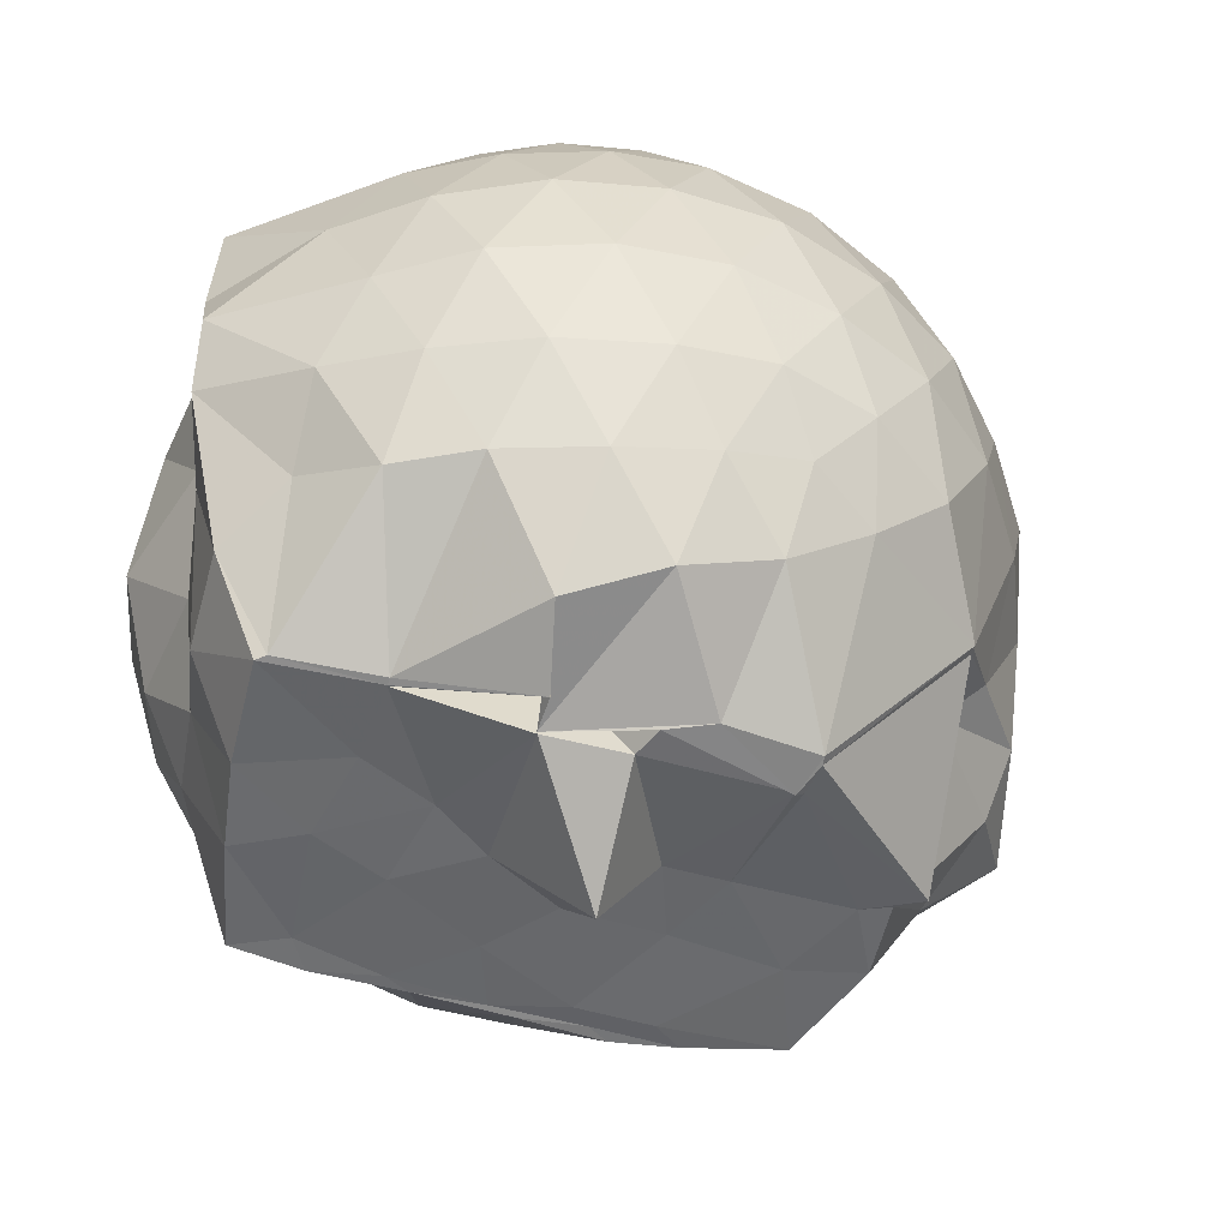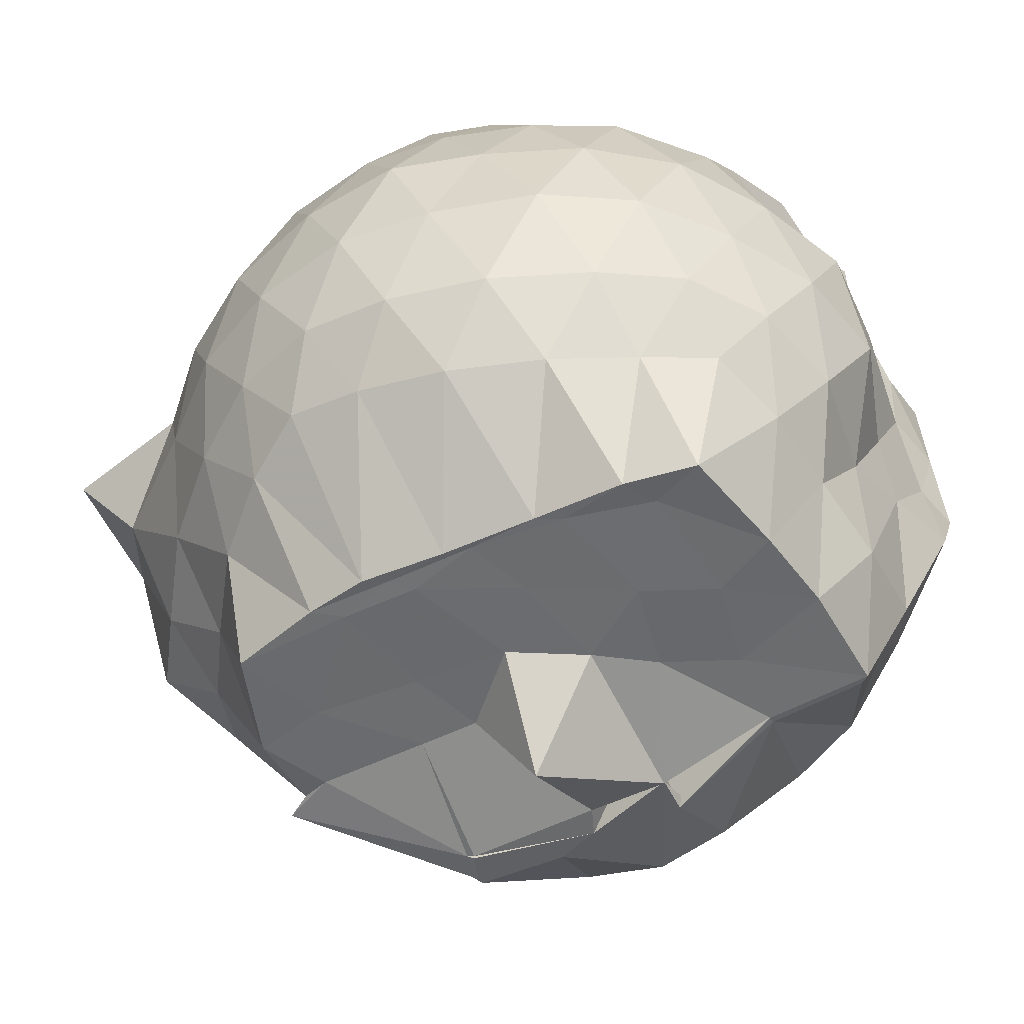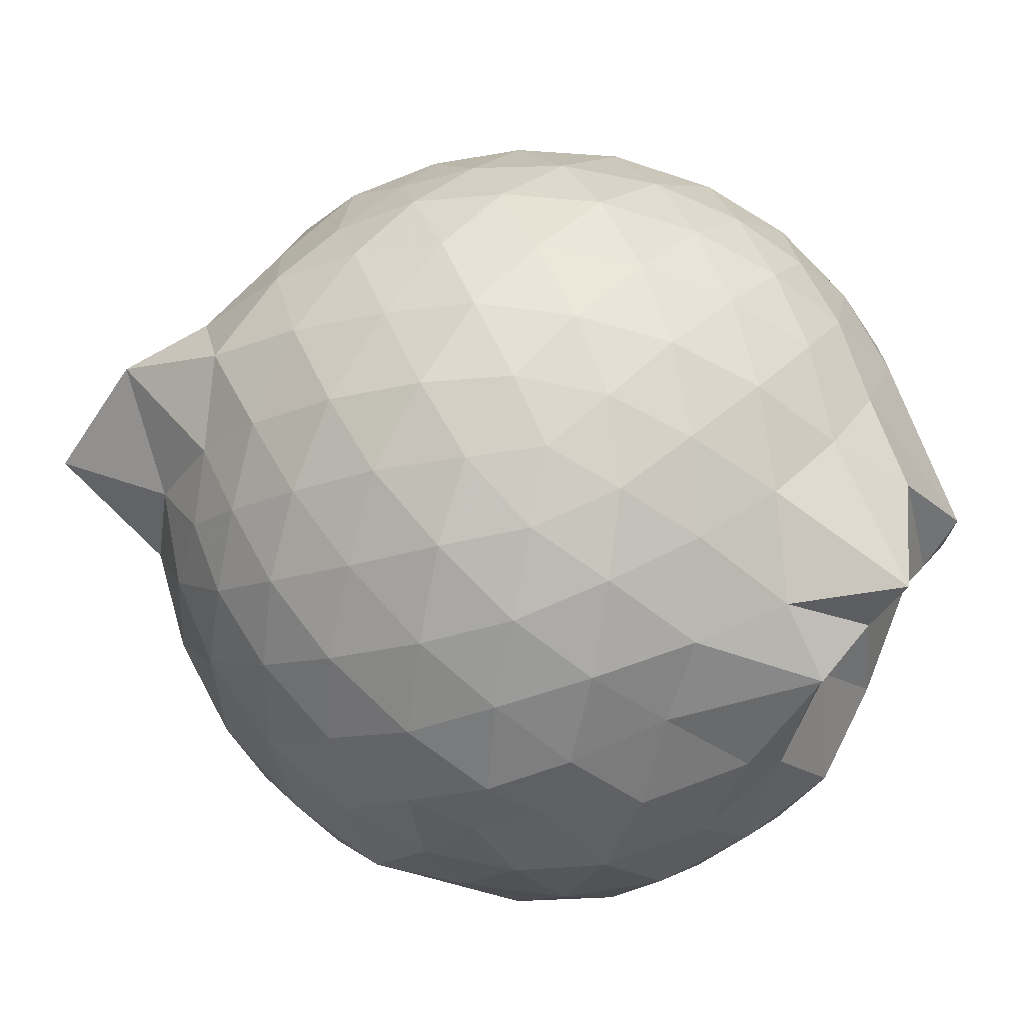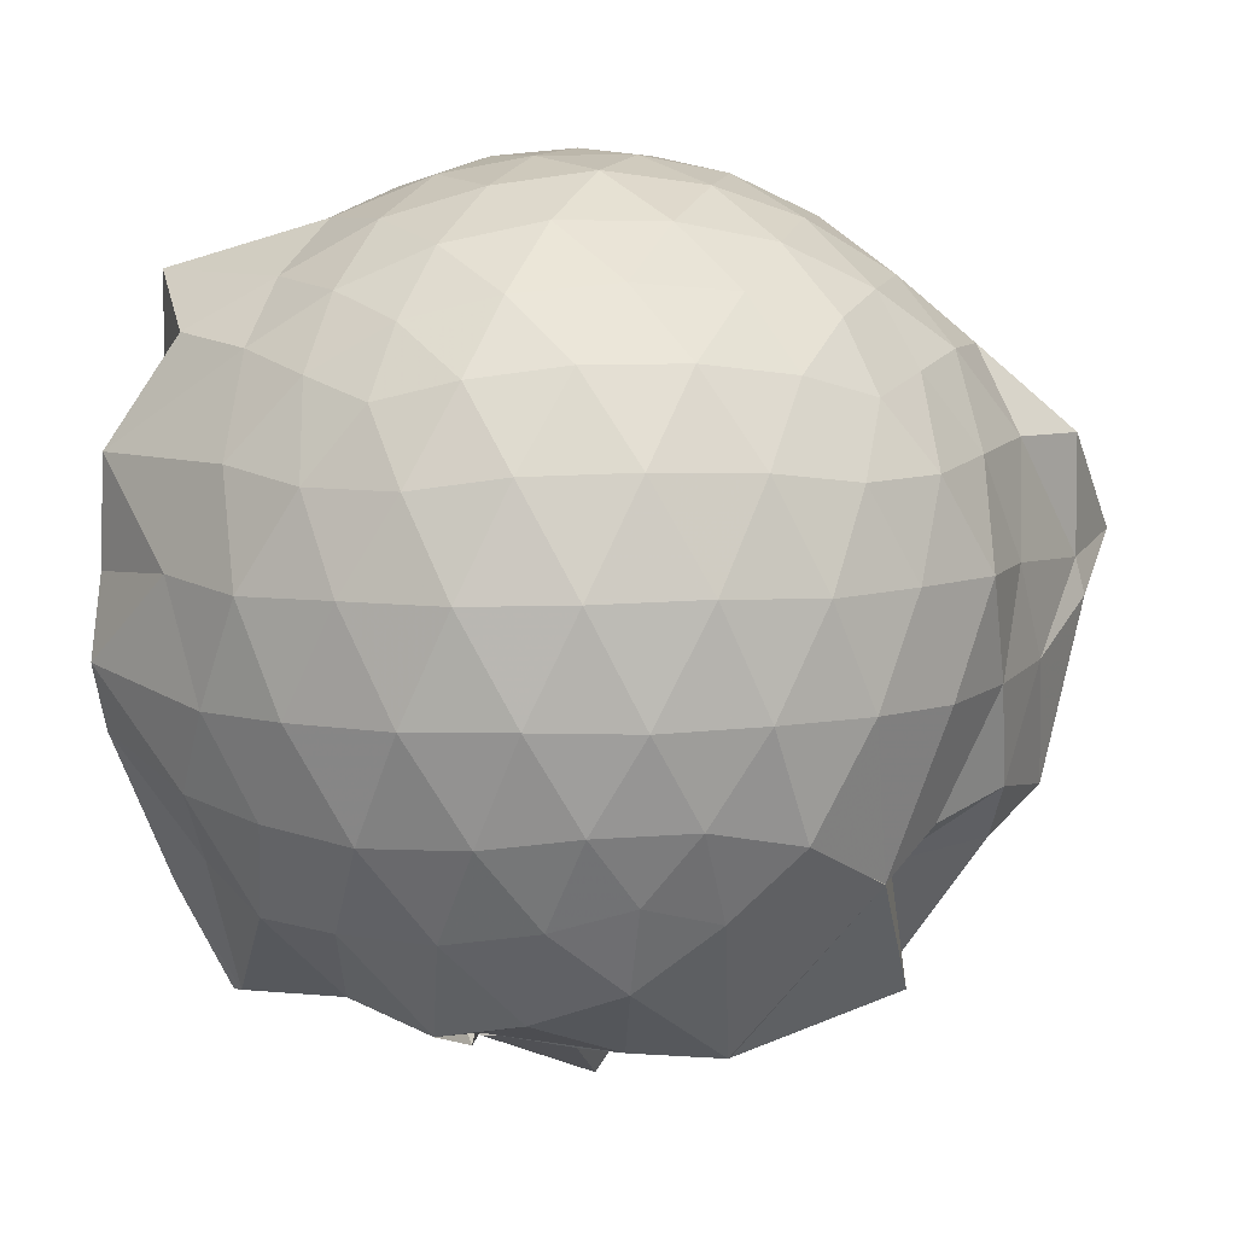
<metadata>
{"format":"obj","ext":"obj","renderer":"f3d","projection":"perspective","resolution":1024,"background":"white","views":[{"elev":-52.2,"azim":163.9,"up":"+Z"},{"elev":-53.3,"azim":27.1,"up":"+Z"},{"elev":79.5,"azim":29.6,"up":"+Z"},{"elev":8.0,"azim":-171.1,"up":"+Z"}]}
</metadata>
<code>
v -2.405 -0.3381 0.3091
v -2.445 -0.3127 -1.656
v -1.594 -0.2665 -0.192
v -1.565 -0.1589 -0.1486
v -1.667 0.06321 -0.0572
v -1.839 0.2045 -0.08121
v -1.993 0.3462 -0.1231
v -2.141 0.4423 -0.1671
v -2.321 0.4497 -0.123
v -2.531 0.4219 -0.09473
v -2.745 0.3515 -0.09448
v -2.933 0.2481 -0.1209
v -3.071 0.1311 -0.1689
v -3.138 -0.04311 -0.1278
v -3.196 -0.2249 -0.09249
v -3.227 -0.4573 -0.09342
v -3.137 -0.663 -0.1207
v -3.076 -0.8218 -0.1672
v -2.939 -0.9323 -0.1207
v -2.756 -1.03 -0.09505
v -2.541 -1.101 -0.09723
v -2.314 -1.134 -0.1181
v -2.157 -1.113 -0.1679
v -2.017 -1.008 -0.1237
v -1.845 -0.8757 -0.09355
v -1.679 -0.6789 -0.1002
v -1.625 -0.3967 -0.141
v -1.591 -0.1976 -0.3179
v -1.533 -0.03131 -0.3082
v -1.514 0.1036 -0.2956
v -1.834 0.3536 -0.2942
v -2.015 0.4707 -0.3239
v -2.224 0.5376 -0.3234
v -2.435 0.54 -0.2929
v -2.671 0.4928 -0.2854
v -2.888 0.3918 -0.2932
v -3.056 0.265 -0.3202
v -3.187 0.09589 -0.3173
v -3.26 -0.1271 -0.297
v -3.326 -0.3743 -0.2808
v -3.439 -0.5621 -0.2853
v -3.207 -0.7773 -0.3215
v -3.067 -0.9457 -0.3214
v -2.898 -1.073 -0.2942
v -2.679 -1.171 -0.2835
v -2.446 -1.217 -0.2941
v -2.235 -1.21 -0.3273
v -2.028 -1.142 -0.3256
v -1.849 -1.028 -0.2944
v -1.689 -0.8428 -0.2846
v -1.608 -0.6121 -0.2959
v -1.613 -0.3741 -0.322
v -1.536 -0.05071 -0.5207
v -1.502 0.09315 -0.5379
v -1.701 0.3113 -0.5135
v -1.881 0.4568 -0.5338
v -2.102 0.5552 -0.5256
v -2.331 0.5991 -0.5259
v -2.57 0.5846 -0.5197
v -2.806 0.5007 -0.5151
v -3.005 0.3793 -0.5261
v -3.159 0.2055 -0.5235
v -3.291 0.004453 -0.524
v -3.334 -0.2397 -0.5266
v -3.441 -0.5639 -0.5512
v -3.506 -0.8136 -0.5155
v -3.181 -0.8945 -0.5249
v -3.015 -1.06 -0.5249
v -2.815 -1.186 -0.5193
v -2.571 -1.262 -0.518
v -2.33 -1.287 -0.5275
v -2.122 -1.223 -0.5241
v -1.896 -1.129 -0.53
v -1.712 -0.982 -0.5221
v -1.579 -0.7803 -0.5228
v -1.484 -0.5653 -0.5276
v -1.497 -0.3225 -0.5188
v -1.531 0.05295 -0.6967
v -1.501 0.1665 -0.7142
v -1.79 0.3862 -0.7688
v -1.983 0.5067 -0.7648
v -2.222 0.5857 -0.7628
v -2.458 0.5977 -0.7552
v -2.689 0.5507 -0.76
v -2.906 0.4514 -0.756
v -3.086 0.2977 -0.7595
v -3.219 0.0953 -0.7666
v -3.307 -0.1179 -0.7576
v -3.375 -0.3549 -0.7415
v -3.462 -0.5645 -0.6329
v -3.342 -0.7822 -0.7435
v -3.093 -0.9795 -0.7679
v -2.913 -1.133 -0.7538
v -2.702 -1.233 -0.756
v -2.462 -1.28 -0.757
v -2.241 -1.255 -0.7557
v -1.993 -1.188 -0.7633
v -1.792 -1.063 -0.7586
v -1.641 -0.8827 -0.763
v -1.525 -0.6792 -0.7609
v -1.472 -0.4533 -0.7732
v -1.563 -0.1721 -0.745
v -1.508 0.0967 -0.8645
v -1.72 0.2773 -0.954
v -1.906 0.3953 -0.9843
v -2.119 0.4959 -1.003
v -2.355 0.5389 -0.9913
v -2.568 0.5341 -0.9628
v -2.78 0.4669 -0.9582
v -2.964 0.344 -1.005
v -3.09 0.1071 -1.126
v -3.181 -0.04237 -1.031
v -3.309 -0.2238 -0.9867
v -3.376 -0.5049 -1.033
v -3.261 -0.6713 -1.037
v -3.132 -0.8583 -0.9988
v -2.956 -1.026 -0.9889
v -2.784 -1.145 -0.9589
v -2.576 -1.213 -0.9642
v -2.362 -1.221 -0.9977
v -2.132 -1.172 -1.005
v -1.91 -1.07 -0.9952
v -1.737 -0.9414 -0.9655
v -1.618 -0.7671 -0.9654
v -1.558 -0.5615 -0.9973
v -1.596 -0.3043 -0.9917
v -1.562 -0.1016 -0.9061
v -1.721 0.1351 -1.119
v -1.868 0.2655 -1.2
v -2.044 0.3567 -1.204
v -2.26 0.4235 -1.203
v -2.473 0.4492 -1.166
v -2.654 0.437 -1.114
v -2.805 0.3426 -1.162
v -3.091 0.1139 -1.125
v -3.09 0.09419 -1.127
v -3.086 -0.08239 -1.12
v -3.275 -0.3221 -1.113
v -3.199 -0.5249 -1.192
v -3.093 -0.6889 -1.196
v -2.955 -0.8847 -1.202
v -2.806 -1.021 -1.162
v -2.659 -1.113 -1.122
v -2.481 -1.12 -1.153
v -2.273 -1.094 -1.179
v -2.057 -1.025 -1.186
v -1.876 -0.9205 -1.163
v -1.73 -0.8123 -1.12
v -1.668 -0.6374 -1.17
v -1.646 -0.43 -1.182
v -1.612 -0.2344 -1.235
v -1.611 -0.01416 -1.202
v -1.595 -0.2764 -0.02026
v -1.562 -0.1704 0.06172
v -1.866 0.04232 0.05391
v -2.021 0.2165 0.03259
v -2.174 0.343 -0.01995
v -2.379 0.3284 0.03076
v -2.604 0.2752 0.05261
v -2.816 0.1839 0.03338
v -2.994 0.08064 -0.01839
v -3.043 -0.109 0.02975
v -3.068 -0.3395 0.05125
v -3.041 -0.5717 0.03244
v -2.99 -0.7623 -0.01922
v -2.821 -0.8662 0.03492
v -2.615 -0.9534 0.0512
v -2.381 -1.009 0.03194
v -2.165 -1.028 -0.02076
v -2.03 -0.8869 0.03005
v -1.89 -0.7016 0.05052
v -1.628 -0.4519 0.04526
v -1.781 -0.3515 0.1253
v -1.925 -0.1499 0.1671
v -2.073 0.04236 0.1678
v -2.223 0.1992 0.1211
v -2.437 0.1559 0.1673
v -2.665 0.08291 0.1641
v -2.863 -0.009013 0.1235
v -2.888 -0.2256 0.1678
v -2.894 -0.4589 0.1695
v -2.867 -0.674 0.1219
v -2.667 -0.7628 0.1617
v -2.444 -0.8355 0.1653
v -2.231 -0.8722 0.1258
v -2.076 -0.7151 0.1675
v -1.917 -0.5332 0.1629
v -2.021 -0.3347 0.2281
v -2.145 -0.1527 0.2548
v -2.286 0.019 0.2321
v -2.499 -0.04053 0.2626
v -2.714 -0.1198 0.2326
v -2.723 -0.3413 0.2574
v -2.719 -0.5601 0.2293
v -2.507 -0.6385 0.2567
v -2.284 -0.6977 0.2327
v -2.146 -0.5218 0.2565
v -2.222 -0.3379 0.2928
v -2.344 -0.1686 0.2921
v -2.547 -0.2336 0.2943
v -2.549 -0.4438 0.2924
v -2.348 -0.5096 0.2924
v -1.74 -0.04554 -1.433
v -1.968 -0.03224 -1.436
v -2.211 0.2344 -1.437
v -2.414 0.3235 -1.382
v -2.62 0.3399 -1.308
v -2.776 0.06392 -1.504
v -2.779 0.04429 -1.508
v -3.11 -0.2846 -1.438
v -3.051 -0.322 -1.434
v -3.062 -0.5026 -1.437
v -2.976 -0.7505 -1.44
v -2.76 -0.8084 -1.439
v -2.615 -0.8323 -1.438
v -2.418 -0.8183 -1.438
v -2.196 -0.8109 -1.434
v -1.983 -0.8085 -1.436
v -1.815 -0.7813 -1.439
v -1.761 -0.525 -1.438
v -1.73 -0.3206 -1.433
v -1.719 -0.06151 -1.436
v -1.968 -0.04891 -1.438
v -2.251 0.05719 -1.502
v -2.25 -0.03144 -1.499
v -2.57 0.08013 -1.497
v -2.75 -0.03102 -1.519
v -2.768 -0.03213 -1.505
v -2.985 -0.3438 -1.439
v -2.894 -0.5411 -1.439
v -2.697 -0.7615 -1.439
v -2.567 -0.8035 -1.436
v -2.356 -0.8028 -1.434
v -2.138 -0.7813 -1.434
v -1.938 -0.7309 -1.433
v -1.912 -0.4486 -1.437
v -1.957 -0.2368 -1.433
v -1.968 -0.05098 -1.438
v -2.288 -0.04829 -1.297
v -2.467 0.03925 -1.502
v -2.75 -0.03052 -1.511
v -2.724 -0.3435 -1.437
v -2.646 -0.5166 -1.434
v -2.522 -0.7583 -1.437
v -2.3 -0.649 -1.435
v -2.08 -0.5255 -1.436
v -2.125 -0.3139 -1.433
v -2.251 -0.03148 -1.504
v -2.438 -0.03077 -1.503
v -2.584 -0.3432 -1.435
v -2.425 -0.5041 -1.436
v -2.255 -0.4081 -1.437
f 3 28 4
f 4 28 29
f 4 29 5
f 5 29 30
f 5 30 6
f 6 30 31
f 6 31 7
f 7 31 32
f 7 32 8
f 8 32 33
f 8 33 9
f 9 33 34
f 9 34 10
f 10 34 35
f 10 35 11
f 11 35 36
f 11 36 12
f 12 36 37
f 12 37 13
f 13 37 38
f 13 38 14
f 14 38 39
f 14 39 15
f 15 39 40
f 15 40 16
f 16 40 41
f 16 41 17
f 17 41 42
f 17 42 18
f 18 42 43
f 18 43 19
f 19 43 44
f 19 44 20
f 20 44 45
f 20 45 21
f 21 45 46
f 21 46 22
f 22 46 47
f 22 47 23
f 23 47 48
f 23 48 24
f 24 48 49
f 24 49 25
f 25 49 50
f 25 50 26
f 26 50 51
f 26 51 27
f 27 51 52
f 27 52 3
f 3 52 28
f 28 53 29
f 29 53 54
f 29 54 30
f 30 54 55
f 30 55 31
f 31 55 56
f 31 56 32
f 32 56 57
f 32 57 33
f 33 57 58
f 33 58 34
f 34 58 59
f 34 59 35
f 35 59 60
f 35 60 36
f 36 60 61
f 36 61 37
f 37 61 62
f 37 62 38
f 38 62 63
f 38 63 39
f 39 63 64
f 39 64 40
f 40 64 65
f 40 65 41
f 41 65 66
f 41 66 42
f 42 66 67
f 42 67 43
f 43 67 68
f 43 68 44
f 44 68 69
f 44 69 45
f 45 69 70
f 45 70 46
f 46 70 71
f 46 71 47
f 47 71 72
f 47 72 48
f 48 72 73
f 48 73 49
f 49 73 74
f 49 74 50
f 50 74 75
f 50 75 51
f 51 75 76
f 51 76 52
f 52 76 77
f 52 77 28
f 28 77 53
f 53 78 54
f 54 78 79
f 54 79 55
f 55 79 80
f 55 80 56
f 56 80 81
f 56 81 57
f 57 81 82
f 57 82 58
f 58 82 83
f 58 83 59
f 59 83 84
f 59 84 60
f 60 84 85
f 60 85 61
f 61 85 86
f 61 86 62
f 62 86 87
f 62 87 63
f 63 87 88
f 63 88 64
f 64 88 89
f 64 89 65
f 65 89 90
f 65 90 66
f 66 90 91
f 66 91 67
f 67 91 92
f 67 92 68
f 68 92 93
f 68 93 69
f 69 93 94
f 69 94 70
f 70 94 95
f 70 95 71
f 71 95 96
f 71 96 72
f 72 96 97
f 72 97 73
f 73 97 98
f 73 98 74
f 74 98 99
f 74 99 75
f 75 99 100
f 75 100 76
f 76 100 101
f 76 101 77
f 77 101 102
f 77 102 53
f 53 102 78
f 78 103 79
f 79 103 104
f 79 104 80
f 80 104 105
f 80 105 81
f 81 105 106
f 81 106 82
f 82 106 107
f 82 107 83
f 83 107 108
f 83 108 84
f 84 108 109
f 84 109 85
f 85 109 110
f 85 110 86
f 86 110 111
f 86 111 87
f 87 111 112
f 87 112 88
f 88 112 113
f 88 113 89
f 89 113 114
f 89 114 90
f 90 114 115
f 90 115 91
f 91 115 116
f 91 116 92
f 92 116 117
f 92 117 93
f 93 117 118
f 93 118 94
f 94 118 119
f 94 119 95
f 95 119 120
f 95 120 96
f 96 120 121
f 96 121 97
f 97 121 122
f 97 122 98
f 98 122 123
f 98 123 99
f 99 123 124
f 99 124 100
f 100 124 125
f 100 125 101
f 101 125 126
f 101 126 102
f 102 126 127
f 102 127 78
f 78 127 103
f 103 128 104
f 104 128 129
f 104 129 105
f 105 129 130
f 105 130 106
f 106 130 131
f 106 131 107
f 107 131 132
f 107 132 108
f 108 132 133
f 108 133 109
f 109 133 134
f 109 134 110
f 110 134 135
f 110 135 111
f 111 135 136
f 111 136 112
f 112 136 137
f 112 137 113
f 113 137 138
f 113 138 114
f 114 138 139
f 114 139 115
f 115 139 140
f 115 140 116
f 116 140 141
f 116 141 117
f 117 141 142
f 117 142 118
f 118 142 143
f 118 143 119
f 119 143 144
f 119 144 120
f 120 144 145
f 120 145 121
f 121 145 146
f 121 146 122
f 122 146 147
f 122 147 123
f 123 147 148
f 123 148 124
f 124 148 149
f 124 149 125
f 125 149 150
f 125 150 126
f 126 150 151
f 126 151 127
f 127 151 152
f 127 152 103
f 103 152 128
f 153 154 173
f 154 174 173
f 154 155 174
f 155 175 174
f 155 156 175
f 156 176 175
f 156 157 176
f 157 158 176
f 158 177 176
f 158 159 177
f 159 178 177
f 159 160 178
f 160 179 178
f 160 161 179
f 161 162 179
f 162 180 179
f 162 163 180
f 163 181 180
f 163 164 181
f 164 182 181
f 164 165 182
f 165 166 182
f 166 183 182
f 166 167 183
f 167 184 183
f 167 168 184
f 168 185 184
f 168 169 185
f 169 170 185
f 170 186 185
f 170 171 186
f 171 187 186
f 171 172 187
f 172 173 187
f 172 153 173
f 173 174 188
f 174 189 188
f 174 175 189
f 175 190 189
f 175 176 190
f 176 177 190
f 177 191 190
f 177 178 191
f 178 192 191
f 178 179 192
f 179 180 192
f 180 193 192
f 180 181 193
f 181 194 193
f 181 182 194
f 182 183 194
f 183 195 194
f 183 184 195
f 184 196 195
f 184 185 196
f 185 186 196
f 186 197 196
f 186 187 197
f 187 188 197
f 187 173 188
f 188 189 198
f 189 199 198
f 189 190 199
f 190 191 199
f 191 200 199
f 191 192 200
f 192 193 200
f 193 201 200
f 193 194 201
f 194 195 201
f 195 202 201
f 195 196 202
f 196 197 202
f 197 198 202
f 197 188 198
f 203 223 204
f 204 223 224
f 204 224 205
f 205 224 225
f 205 225 206
f 206 225 226
f 206 226 207
f 207 226 208
f 208 226 227
f 208 227 209
f 209 227 228
f 209 228 210
f 210 228 229
f 210 229 211
f 211 229 212
f 212 229 230
f 212 230 213
f 213 230 231
f 213 231 214
f 214 231 232
f 214 232 215
f 215 232 216
f 216 232 233
f 216 233 217
f 217 233 234
f 217 234 218
f 218 234 235
f 218 235 219
f 219 235 220
f 220 235 236
f 220 236 221
f 221 236 237
f 221 237 222
f 222 237 223
f 222 223 203
f 223 238 224
f 224 238 239
f 224 239 225
f 225 239 240
f 225 240 226
f 226 240 227
f 227 240 241
f 227 241 228
f 228 241 242
f 228 242 229
f 229 242 230
f 230 242 243
f 230 243 231
f 231 243 244
f 231 244 232
f 232 244 233
f 233 244 245
f 233 245 234
f 234 245 246
f 234 246 235
f 235 246 236
f 236 246 247
f 236 247 237
f 237 247 238
f 237 238 223
f 238 248 239
f 239 248 249
f 239 249 240
f 240 249 241
f 241 249 250
f 241 250 242
f 242 250 243
f 243 250 251
f 243 251 244
f 244 251 245
f 245 251 252
f 245 252 246
f 246 252 247
f 247 252 248
f 247 248 238
f 3 4 153
f 153 4 154
f 4 5 154
f 154 5 155
f 5 6 155
f 155 6 156
f 6 7 156
f 156 7 157
f 7 8 157
f 8 9 157
f 157 9 158
f 9 10 158
f 158 10 159
f 10 11 159
f 159 11 160
f 11 12 160
f 160 12 161
f 12 13 161
f 13 14 161
f 161 14 162
f 14 15 162
f 162 15 163
f 15 16 163
f 163 16 164
f 16 17 164
f 164 17 165
f 17 18 165
f 18 19 165
f 165 19 166
f 19 20 166
f 166 20 167
f 20 21 167
f 167 21 168
f 21 22 168
f 168 22 169
f 22 23 169
f 23 24 169
f 169 24 170
f 24 25 170
f 170 25 171
f 25 26 171
f 171 26 172
f 26 27 172
f 172 27 153
f 27 3 153
f 128 203 129
f 129 203 204
f 129 204 130
f 130 204 205
f 130 205 131
f 131 205 206
f 131 206 132
f 132 206 207
f 132 207 133
f 133 207 134
f 134 207 208
f 134 208 135
f 135 208 209
f 135 209 136
f 136 209 210
f 136 210 137
f 137 210 211
f 137 211 138
f 138 211 139
f 139 211 212
f 139 212 140
f 140 212 213
f 140 213 141
f 141 213 214
f 141 214 142
f 142 214 215
f 142 215 143
f 143 215 144
f 144 215 216
f 144 216 145
f 145 216 217
f 145 217 146
f 146 217 218
f 146 218 147
f 147 218 219
f 147 219 148
f 148 219 149
f 149 219 220
f 149 220 150
f 150 220 221
f 150 221 151
f 151 221 222
f 151 222 152
f 152 222 203
f 152 203 128
f 198 199 1
f 199 200 1
f 200 201 1
f 201 202 1
f 202 198 1
f 249 248 2
f 250 249 2
f 251 250 2
f 252 251 2
f 248 252 2

</code>
